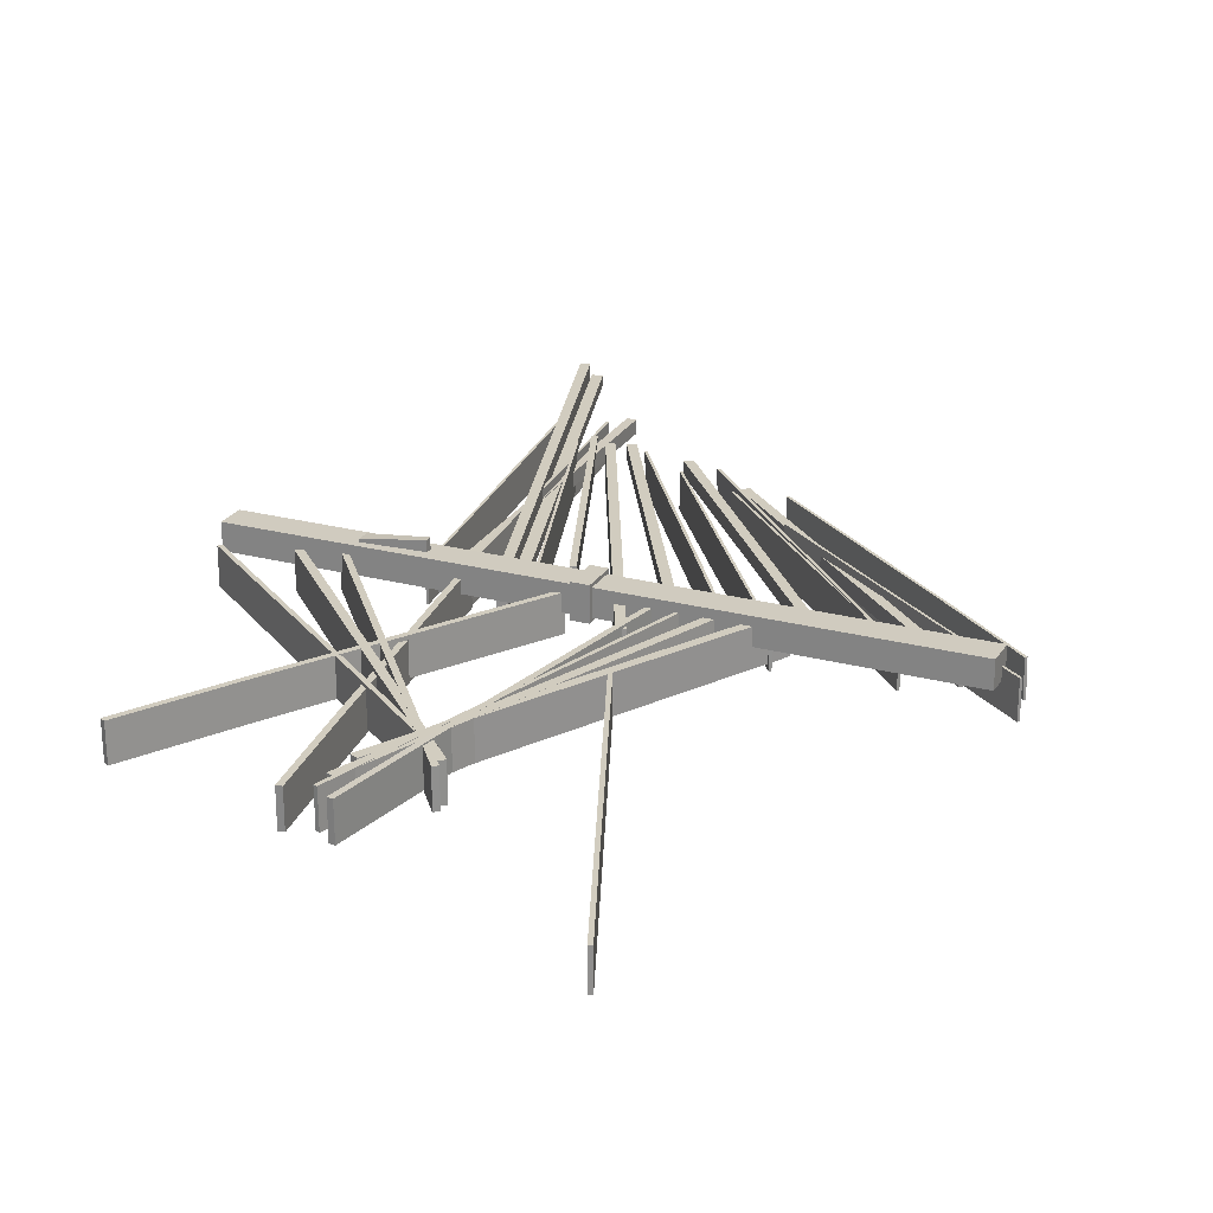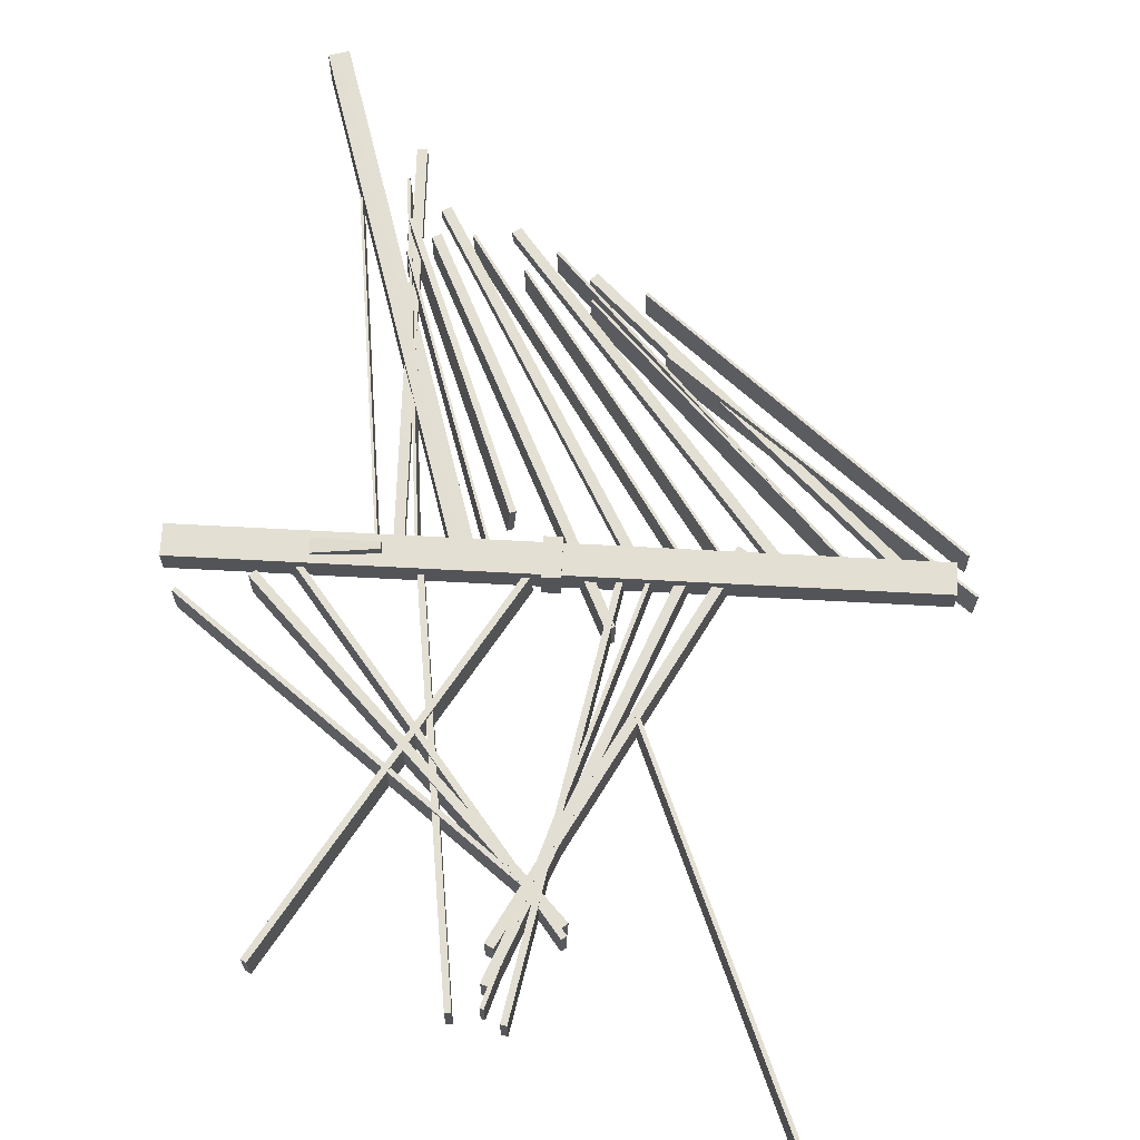
<metadata>
{"format":"obj","ext":"obj","renderer":"f3d","projection":"perspective","resolution":1024,"background":"white","views":[{"elev":23.7,"azim":-155.9,"up":"+Y"},{"elev":67.0,"azim":-176.9,"up":"+Y"}]}
</metadata>
<code>
v -44.33 -25.98 83.78
v -60.71 -26.05 66.66
v -78.99 -26.12 47.56
v -44.33 -28.63 83.78
v -60.68 -28.7 66.69
v -78.97 -28.77 47.58
v -44.33 -31.28 83.78
v -60.66 -31.35 66.71
v -78.94 -31.42 47.6
v -44.58 -25.98 84.01
v -60.96 -26.05 66.9
v -60.93 -28.7 66.92
v -44.58 -28.63 84.02
v -79.24 -26.12 47.79
v -79.22 -28.77 47.82
v -60.91 -31.35 66.95
v -44.58 -31.28 84.02
v -79.19 -31.42 47.84
v -33.65 -27.05 93.76
v -59.37 -27.1 60.95
v -69.9 -27.18 47.51
v -33.65 -28.04 93.76
v -59.35 -28.09 60.98
v -69.88 -28.17 47.54
v -33.65 -29.03 93.76
v -59.33 -29.08 61
v -69.86 -29.17 47.57
v -34.73 -27.05 94.61
v -60.46 -27.1 61.8
v -60.43 -28.09 61.82
v -34.73 -28.04 94.61
v -70.99 -27.18 48.36
v -70.97 -28.17 48.39
v -60.41 -29.08 61.85
v -34.74 -29.03 94.61
v -70.94 -29.17 48.41
v -8.651 -27.05 119.9
v -13.47 -27.09 104
v -31.01 -27.3 46.28
v -8.65 -27.78 119.9
v -13.46 -27.81 104.1
v -31 -28.03 46.32
v -8.65 -28.5 119.9
v -13.45 -28.54 104.1
v -30.99 -28.75 46.35
v -10.16 -27.05 120.4
v -14.99 -27.09 104.5
v -14.98 -27.81 104.5
v -10.16 -27.78 120.4
v -32.52 -27.3 46.74
v -32.51 -28.03 46.77
v -14.97 -28.54 104.6
v -10.16 -28.5 120.4
v -32.5 -28.75 46.81
v -29.3 -25.65 47.06
v -28.53 -25.62 49.59
v -27.76 -25.59 52.13
v -30.62 -25.65 47.45
v -29.85 -25.62 49.99
v -29.08 -25.59 52.53
v -29.28 -31.63 47.13
v -28.51 -31.6 49.66
v -27.74 -31.56 52.2
v -29.05 -31.56 52.6
v -29.82 -31.6 50.06
v -30.59 -31.63 47.53
v -7.694 -30.95 118.2
v -9.01 -30.95 118.6
v -7.695 -24.97 118.2
v -9.01 -24.97 118.6
v -23.42 -25.29 91.58
v -41.18 -25.43 53.86
v -48.45 -25.65 38.41
v -23.42 -27.94 91.58
v -41.16 -28.08 53.89
v -48.43 -28.3 38.45
v -23.42 -30.59 91.58
v -41.15 -30.73 53.92
v -48.42 -30.95 38.48
v -24.61 -25.29 92.14
v -42.37 -25.43 54.42
v -42.35 -28.08 54.45
v -24.61 -27.94 92.14
v -49.64 -25.65 38.97
v -49.62 -28.3 39.01
v -42.34 -30.73 54.48
v -24.61 -30.59 92.14
v -49.61 -30.95 39.04
v -35.62 -25.98 87.68
v -49.05 -26.05 68.17
v -64.04 -26.12 46.39
v -35.62 -28.63 87.69
v -49.03 -28.7 68.2
v -64.02 -28.77 46.41
v -35.62 -31.28 87.69
v -49.01 -31.35 68.23
v -64.01 -31.42 46.44
v -35.91 -25.98 87.88
v -49.34 -26.05 68.37
v -49.32 -28.7 68.39
v -35.91 -28.63 87.88
v -64.33 -26.12 46.58
v -64.31 -28.77 46.61
v -49.3 -31.35 68.42
v -35.91 -31.28 87.88
v -64.29 -31.42 46.64
v -24.26 -27.05 96.58
v -44.4 -27.1 60.08
v -52.64 -27.18 45.13
v -24.26 -28.04 96.58
v -44.38 -28.09 60.11
v -52.63 -28.17 45.16
v -24.26 -29.03 96.58
v -44.37 -29.08 60.14
v -52.61 -29.17 45.19
v -25.46 -27.05 97.25
v -45.6 -27.1 60.74
v -45.59 -28.09 60.77
v -25.46 -28.04 97.25
v -53.85 -27.18 45.79
v -53.83 -28.17 45.82
v -45.57 -29.08 60.8
v -25.46 -29.03 97.24
v -53.81 -29.17 45.85
v -28.64 -26.03 92.51
v -48.6 -25.98 61.81
v -57.91 -26.08 47.5
v -28.71 -28.68 92.54
v -48.66 -28.63 61.86
v -57.97 -28.72 47.55
v -28.79 -31.33 92.56
v -48.71 -31.28 61.91
v -58.02 -31.37 47.6
v -28.96 -26.02 92.72
v -48.92 -25.97 62.01
v -48.98 -28.62 62.07
v -29.03 -28.67 92.74
v -58.23 -26.06 47.7
v -58.29 -28.71 47.76
v -49.03 -31.27 62.12
v -29.11 -31.32 92.77
v -58.34 -31.36 47.81
v -20.16 -25.74 94.39
v -33.89 -25.81 58.53
v -35.83 -25.88 53.47
v -19.96 -28.38 94.31
v -33.68 -28.45 58.48
v -35.61 -28.52 53.42
v -19.76 -31.02 94.23
v -33.46 -31.09 58.43
v -35.4 -31.16 53.38
v -20.97 -25.81 94.7
v -34.7 -25.88 58.84
v -34.48 -28.52 58.79
v -20.77 -28.45 94.62
v -36.63 -25.95 53.78
v -36.42 -28.59 53.73
v -34.27 -31.16 58.74
v -20.57 -31.09 94.55
v -36.2 -31.23 53.69
v -34.28 -25.31 46.11
v -33.47 -25.28 48.63
v -32.65 -25.24 51.15
v -34.62 -25.32 46.22
v -33.8 -25.28 48.74
v -32.98 -25.25 51.26
v -34.14 -31.29 46.15
v -33.32 -31.25 48.67
v -32.51 -31.21 51.2
v -32.84 -31.22 51.3
v -33.66 -31.26 48.78
v -34.48 -31.29 46.26
v -20.22 -30.66 89.09
v -20.56 -30.67 89.2
v -20.36 -24.69 89.05
v -20.7 -24.69 89.15
v -39.62 -26.03 90.54
v -64.23 -25.98 63.43
v -75.71 -26.08 50.79
v -39.69 -28.68 90.58
v -64.28 -28.63 63.49
v -75.76 -28.72 50.85
v -39.76 -31.33 90.61
v -64.33 -31.28 63.55
v -75.81 -31.37 50.91
v -39.9 -26.02 90.8
v -64.52 -25.97 63.68
v -64.56 -28.62 63.74
v -39.97 -28.67 90.83
v -75.99 -26.06 51.04
v -76.04 -28.71 51.11
v -64.61 -31.27 63.81
v -40.04 -31.32 90.87
v -76.09 -31.36 51.17
v -49.78 -25.28 46.81
v -41.94 -25.41 5.863
v -38.74 -25.63 -10.9
v -49.78 -27.93 46.81
v -41.95 -28.06 5.897
v -38.74 -28.28 -10.87
v -49.78 -30.58 46.81
v -41.96 -30.71 5.93
v -38.75 -30.93 -10.84
v -50.63 -25.28 46.65
v -42.79 -25.41 5.702
v -42.8 -28.06 5.735
v -50.63 -27.93 46.65
v -39.58 -25.63 -11.07
v -39.59 -28.28 -11.03
v -42.8 -30.71 5.768
v -50.63 -30.58 46.65
v -39.59 -30.93 -11
v -53.72 -25.28 46.99
v -41.31 -25.41 7.186
v -36.23 -25.63 -9.111
v -53.72 -27.93 46.99
v -41.32 -28.06 7.219
v -36.24 -28.28 -9.078
v -53.72 -30.58 46.99
v -41.33 -30.71 7.251
v -36.25 -30.93 -9.046
v -54.26 -25.28 46.82
v -41.85 -25.41 7.018
v -41.86 -28.06 7.051
v -54.26 -27.93 46.82
v -36.77 -25.63 -9.279
v -36.78 -28.28 -9.246
v -41.87 -30.71 7.083
v -54.26 -30.58 46.82
v -36.79 -30.93 -9.214
v -64.15 -25.28 50.29
v -44.36 -25.41 13.59
v -36.26 -25.63 -1.437
v -64.15 -27.93 50.29
v -44.38 -28.06 13.62
v -36.28 -28.28 -1.407
v -64.15 -30.58 50.28
v -44.39 -30.71 13.65
v -36.29 -30.93 -1.377
v -65.31 -25.28 49.66
v -45.52 -25.41 12.96
v -45.54 -28.06 12.99
v -65.31 -27.93 49.66
v -37.42 -25.63 -2.061
v -37.43 -28.28 -2.031
v -45.55 -30.71 13.02
v -65.31 -30.58 49.66
v -37.45 -30.93 -2.002
v -51.28 -26.03 85.12
v -79.43 -25.98 61.7
v -92.56 -26.08 50.78
v -51.34 -28.68 85.17
v -79.47 -28.63 61.77
v -92.6 -28.72 50.85
v -51.41 -31.33 85.21
v -79.51 -31.28 61.83
v -92.63 -31.37 50.92
v -51.52 -26.02 85.41
v -79.67 -25.97 61.99
v -79.71 -28.62 62.06
v -51.59 -28.67 85.46
v -92.8 -26.06 51.07
v -92.84 -28.71 51.14
v -79.75 -31.27 62.13
v -51.65 -31.32 85.51
v -92.88 -31.36 51.21
v -44.07 -27.05 87.41
v -74.11 -27.1 58.49
v -86.4 -27.18 46.65
v -44.07 -28.04 87.41
v -74.08 -28.09 58.51
v -86.38 -28.17 46.68
v -44.07 -29.03 87.4
v -74.06 -29.08 58.54
v -86.36 -29.17 46.7
v -45.02 -27.05 88.4
v -75.06 -27.1 59.48
v -75.03 -28.09 59.5
v -45.02 -28.04 88.4
v -87.36 -27.18 47.64
v -87.33 -28.17 47.67
v -75.01 -29.08 59.53
v -45.02 -29.03 88.39
v -87.31 -29.17 47.69
v -54.29 -25.98 76.39
v -72.9 -26.05 61.73
v -93.66 -26.12 45.35
v -54.29 -28.63 76.39
v -72.87 -28.7 61.75
v -93.63 -28.77 45.37
v -54.29 -31.28 76.4
v -72.84 -31.35 61.77
v -93.61 -31.42 45.39
v -54.51 -25.98 76.66
v -73.11 -26.05 62
v -73.08 -28.7 62.02
v -54.51 -28.63 76.67
v -93.87 -26.12 45.62
v -93.85 -28.77 45.64
v -73.06 -31.35 62.04
v -54.51 -31.28 76.67
v -93.82 -31.42 45.66
v -13.57 -25.98 97.39
v -16.43 -26.05 73.87
v -19.62 -26.12 47.62
v -13.57 -28.63 97.39
v -16.43 -28.7 73.9
v -19.62 -28.77 47.65
v -13.57 -31.28 97.39
v -16.42 -31.35 73.94
v -19.61 -31.42 47.69
v -13.91 -25.98 97.43
v -16.77 -26.05 73.91
v -16.77 -28.7 73.95
v -13.91 -28.63 97.43
v -19.96 -26.12 47.66
v -19.96 -28.77 47.7
v -16.76 -31.35 73.98
v -13.91 -31.28 97.43
v -19.96 -31.42 47.73
v -20.36 -27.05 105.7
v -21.29 -27.1 63.97
v -21.67 -27.18 46.9
v -20.36 -28.04 105.7
v -21.29 -28.09 64
v -21.67 -28.17 46.93
v -20.36 -29.03 105.6
v -21.29 -29.08 64.04
v -21.67 -29.17 46.97
v -21.73 -27.05 105.7
v -22.66 -27.1 64
v -22.66 -28.09 64.03
v -21.73 -28.04 105.7
v -23.04 -27.18 46.93
v -23.04 -28.17 46.97
v -22.66 -29.08 64.07
v -21.73 -29.03 105.7
v -23.04 -29.17 47
v -90.99 -27.82 48.97
v 6.524 -27.82 48.97
v -90.99 -24.02 48.97
v 6.524 -24.02 48.97
v -90.99 -24.02 44.65
v 6.524 -24.02 44.65
v -90.99 -27.82 44.65
v 6.524 -27.82 44.65
v -20.61 -24.24 47.28
v -11.78 -25.05 47.82
v -20.61 -22.46 47.28
v -11.78 -23.62 47.82
v -20.61 -22.46 46.33
v -11.78 -23.62 45.8
v -20.61 -24.24 46.33
v -11.78 -25.05 45.8
v -42.73 -28.34 49.56
v -40.25 -28.34 49.56
v -42.73 -23.5 49.56
v -40.25 -23.5 49.56
v -42.73 -23.5 44.06
v -40.25 -23.5 44.06
v -42.73 -28.34 44.06
v -40.25 -28.34 44.06
v -57.98 -25.28 48.33
v -42.48 -25.41 9.624
v -36.13 -25.63 -6.222
v -57.98 -27.93 48.33
v -42.49 -28.06 9.656
v -36.14 -28.28 -6.191
v -57.98 -30.58 48.32
v -42.5 -30.71 9.687
v -36.15 -30.93 -6.159
v -59.21 -25.28 47.84
v -43.7 -25.41 9.135
v -43.71 -28.06 9.166
v -59.21 -27.93 47.84
v -37.35 -25.63 -6.712
v -37.36 -28.28 -6.68
v -43.72 -30.71 9.198
v -59.2 -30.58 47.83
v -37.38 -30.93 -6.649
v -19.48 -26.03 100.7
v -22.94 -25.98 64.2
v -24.56 -26.08 47.21
v -19.55 -28.68 100.7
v -23.02 -28.63 64.23
v -24.63 -28.72 47.23
v -19.63 -31.33 100.6
v -23.09 -31.28 64.25
v -24.71 -31.37 47.25
v -19.86 -26.02 100.7
v -23.32 -25.97 64.24
v -23.39 -28.62 64.26
v -19.93 -28.67 100.7
v -24.94 -26.06 47.24
v -25.01 -28.71 47.27
v -23.47 -31.27 64.28
v -20.01 -31.32 100.7
v -25.09 -31.36 47.29
v -9.121 -25.33 45.83
v -34.72 -25.46 12.92
v -45.2 -25.68 -0.5579
v -9.121 -27.98 45.83
v -34.7 -28.11 12.94
v -45.18 -28.33 -0.531
v -9.124 -30.63 45.82
v -34.68 -30.76 12.97
v -45.16 -30.98 -0.5041
v -9.8 -25.33 46.35
v -35.4 -25.46 13.44
v -35.38 -28.11 13.47
v -9.8 -27.98 46.35
v -45.88 -25.68 -0.03017
v -45.86 -28.33 -0.003307
v -35.36 -30.76 13.5
v -9.802 -30.63 46.35
v -45.84 -30.98 0.02355
v -52.47 -25.28 27.41
v -68.25 -25.41 -11.18
v -74.72 -25.63 -26.98
v -52.47 -27.93 27.41
v -68.24 -28.06 -11.15
v -74.7 -28.28 -26.95
v -52.47 -30.58 27.41
v -68.23 -30.71 -11.12
v -74.69 -30.93 -26.92
v -52.99 -25.28 27.63
v -68.78 -25.41 -10.96
v -68.76 -28.06 -10.93
v -52.99 -27.93 27.63
v -75.24 -25.63 -26.76
v -75.23 -28.28 -26.73
v -68.75 -30.71 -10.9
v -52.99 -30.58 27.62
v -75.21 -30.93 -26.7
v -4.423 -25.33 43.15
v -33.28 -25.46 13.05
v -45.09 -25.68 0.7263
v -4.423 -27.98 43.15
v -33.25 -28.11 13.07
v -45.06 -28.33 0.7509
v -4.426 -30.63 43.15
v -33.23 -30.76 13.1
v -45.04 -30.98 0.7754
v -5.269 -25.33 43.96
v -34.12 -25.46 13.86
v -34.1 -28.11 13.88
v -5.269 -27.98 43.96
v -45.93 -25.68 1.537
v -45.91 -28.33 1.561
v -34.07 -30.76 13.91
v -5.271 -30.63 43.96
v -45.89 -30.98 1.586
v 4.763 -25.33 40.67
v -28.16 -25.46 15.08
v -41.64 -25.68 4.607
v 4.763 -27.98 40.67
v -28.13 -28.11 15.1
v -41.61 -28.33 4.628
v 4.76 -30.63 40.66
v -28.11 -30.76 15.12
v -41.58 -30.98 4.649
v 4.361 -25.33 41.18
v -28.56 -25.46 15.6
v -28.53 -28.11 15.62
v 4.361 -27.98 41.18
v -42.04 -25.68 5.123
v -42.01 -28.33 5.144
v -28.51 -30.76 15.64
v 4.358 -30.63 41.18
v -41.99 -30.98 5.165
v -38.42 -25.39 45.58
v -16.97 -25.43 9.819
v -8.193 -25.62 -4.822
v -38.41 -28.04 45.58
v -16.98 -28.08 9.848
v -8.201 -28.27 -4.793
v -38.39 -30.69 45.57
v -16.99 -30.74 9.876
v -8.208 -30.92 -4.764
v -39.15 -25.39 45.13
v -17.71 -25.44 9.377
v -17.72 -28.09 9.406
v -39.14 -28.04 45.13
v -8.93 -25.62 -5.264
v -8.938 -28.27 -5.235
v -17.73 -30.74 9.434
v -39.13 -30.69 45.13
v -8.946 -30.92 -5.206
v -24.51 -25.94 48.4
v -29.97 -25.98 7.069
v -32.21 -26.17 -9.855
v -24.5 -28.59 48.4
v -29.96 -28.63 7.096
v -32.2 -28.82 -9.828
v -24.49 -31.24 48.39
v -29.95 -31.28 7.123
v -32.19 -31.47 -9.801
v -25.36 -25.94 48.52
v -30.82 -25.99 7.182
v -30.81 -28.64 7.209
v -25.35 -28.59 48.51
v -33.06 -26.17 -9.742
v -33.05 -28.82 -9.715
v -30.8 -31.29 7.236
v -25.34 -31.24 48.5
v -33.04 -31.47 -9.688
f 10 11 12 13
f 11 14 15 12
f 13 12 16 17
f 12 15 18 16
f 1 4 5 2
f 2 5 6 3
f 4 7 8 5
f 5 8 9 6
f 1 2 11 10
f 4 1 10 13
f 2 3 14 11
f 3 6 15 14
f 8 7 17 16
f 7 4 13 17
f 6 9 18 15
f 9 8 16 18
f 28 29 30 31
f 29 32 33 30
f 31 30 34 35
f 30 33 36 34
f 19 22 23 20
f 20 23 24 21
f 22 25 26 23
f 23 26 27 24
f 19 20 29 28
f 22 19 28 31
f 20 21 32 29
f 21 24 33 32
f 26 25 35 34
f 25 22 31 35
f 24 27 36 33
f 27 26 34 36
f 46 47 48 49
f 47 50 51 48
f 49 48 52 53
f 48 51 54 52
f 37 40 41 38
f 38 41 42 39
f 40 43 44 41
f 41 44 45 42
f 37 38 47 46
f 40 37 46 49
f 38 39 50 47
f 39 42 51 50
f 44 43 53 52
f 43 40 49 53
f 42 45 54 51
f 45 44 52 54
f 56 55 58 59
f 57 56 59 60
f 55 56 62 61
f 56 57 63 62
f 68 67 69 70
f 59 65 64 60
f 58 66 65 59
f 55 61 66 58
f 64 63 67 68
f 63 57 69 67
f 57 60 70 69
f 60 64 68 70
f 80 81 82 83
f 81 84 85 82
f 83 82 86 87
f 82 85 88 86
f 71 74 75 72
f 72 75 76 73
f 74 77 78 75
f 75 78 79 76
f 71 72 81 80
f 74 71 80 83
f 72 73 84 81
f 73 76 85 84
f 78 77 87 86
f 77 74 83 87
f 76 79 88 85
f 79 78 86 88
f 98 99 100 101
f 99 102 103 100
f 101 100 104 105
f 100 103 106 104
f 89 92 93 90
f 90 93 94 91
f 92 95 96 93
f 93 96 97 94
f 89 90 99 98
f 92 89 98 101
f 90 91 102 99
f 91 94 103 102
f 96 95 105 104
f 95 92 101 105
f 94 97 106 103
f 97 96 104 106
f 116 117 118 119
f 117 120 121 118
f 119 118 122 123
f 118 121 124 122
f 107 110 111 108
f 108 111 112 109
f 110 113 114 111
f 111 114 115 112
f 107 108 117 116
f 110 107 116 119
f 108 109 120 117
f 109 112 121 120
f 114 113 123 122
f 113 110 119 123
f 112 115 124 121
f 115 114 122 124
f 134 135 136 137
f 135 138 139 136
f 137 136 140 141
f 136 139 142 140
f 125 128 129 126
f 126 129 130 127
f 128 131 132 129
f 129 132 133 130
f 125 126 135 134
f 128 125 134 137
f 126 127 138 135
f 127 130 139 138
f 132 131 141 140
f 131 128 137 141
f 130 133 142 139
f 133 132 140 142
f 152 153 154 155
f 153 156 157 154
f 155 154 158 159
f 154 157 160 158
f 143 146 147 144
f 144 147 148 145
f 146 149 150 147
f 147 150 151 148
f 143 144 153 152
f 146 143 152 155
f 144 145 156 153
f 145 148 157 156
f 150 149 159 158
f 149 146 155 159
f 148 151 160 157
f 151 150 158 160
f 162 161 164 165
f 163 162 165 166
f 161 162 168 167
f 162 163 169 168
f 174 173 175 176
f 165 171 170 166
f 164 172 171 165
f 161 167 172 164
f 170 169 173 174
f 169 163 175 173
f 163 166 176 175
f 166 170 174 176
f 186 187 188 189
f 187 190 191 188
f 189 188 192 193
f 188 191 194 192
f 177 180 181 178
f 178 181 182 179
f 180 183 184 181
f 181 184 185 182
f 177 178 187 186
f 180 177 186 189
f 178 179 190 187
f 179 182 191 190
f 184 183 193 192
f 183 180 189 193
f 182 185 194 191
f 185 184 192 194
f 204 205 206 207
f 205 208 209 206
f 207 206 210 211
f 206 209 212 210
f 195 198 199 196
f 196 199 200 197
f 198 201 202 199
f 199 202 203 200
f 195 196 205 204
f 198 195 204 207
f 196 197 208 205
f 197 200 209 208
f 202 201 211 210
f 201 198 207 211
f 200 203 212 209
f 203 202 210 212
f 222 223 224 225
f 223 226 227 224
f 225 224 228 229
f 224 227 230 228
f 213 216 217 214
f 214 217 218 215
f 216 219 220 217
f 217 220 221 218
f 213 214 223 222
f 216 213 222 225
f 214 215 226 223
f 215 218 227 226
f 220 219 229 228
f 219 216 225 229
f 218 221 230 227
f 221 220 228 230
f 240 241 242 243
f 241 244 245 242
f 243 242 246 247
f 242 245 248 246
f 231 234 235 232
f 232 235 236 233
f 234 237 238 235
f 235 238 239 236
f 231 232 241 240
f 234 231 240 243
f 232 233 244 241
f 233 236 245 244
f 238 237 247 246
f 237 234 243 247
f 236 239 248 245
f 239 238 246 248
f 258 259 260 261
f 259 262 263 260
f 261 260 264 265
f 260 263 266 264
f 249 252 253 250
f 250 253 254 251
f 252 255 256 253
f 253 256 257 254
f 249 250 259 258
f 252 249 258 261
f 250 251 262 259
f 251 254 263 262
f 256 255 265 264
f 255 252 261 265
f 254 257 266 263
f 257 256 264 266
f 276 277 278 279
f 277 280 281 278
f 279 278 282 283
f 278 281 284 282
f 267 270 271 268
f 268 271 272 269
f 270 273 274 271
f 271 274 275 272
f 267 268 277 276
f 270 267 276 279
f 268 269 280 277
f 269 272 281 280
f 274 273 283 282
f 273 270 279 283
f 272 275 284 281
f 275 274 282 284
f 294 295 296 297
f 295 298 299 296
f 297 296 300 301
f 296 299 302 300
f 285 288 289 286
f 286 289 290 287
f 288 291 292 289
f 289 292 293 290
f 285 286 295 294
f 288 285 294 297
f 286 287 298 295
f 287 290 299 298
f 292 291 301 300
f 291 288 297 301
f 290 293 302 299
f 293 292 300 302
f 312 313 314 315
f 313 316 317 314
f 315 314 318 319
f 314 317 320 318
f 303 306 307 304
f 304 307 308 305
f 306 309 310 307
f 307 310 311 308
f 303 304 313 312
f 306 303 312 315
f 304 305 316 313
f 305 308 317 316
f 310 309 319 318
f 309 306 315 319
f 308 311 320 317
f 311 310 318 320
f 330 331 332 333
f 331 334 335 332
f 333 332 336 337
f 332 335 338 336
f 321 324 325 322
f 322 325 326 323
f 324 327 328 325
f 325 328 329 326
f 321 322 331 330
f 324 321 330 333
f 322 323 334 331
f 323 326 335 334
f 328 327 337 336
f 327 324 333 337
f 326 329 338 335
f 329 328 336 338
f 339 340 342 341
f 341 342 344 343
f 343 344 346 345
f 345 346 340 339
f 340 346 344 342
f 345 339 341 343
f 347 348 350 349
f 349 350 352 351
f 351 352 354 353
f 353 354 348 347
f 348 354 352 350
f 353 347 349 351
f 355 356 358 357
f 357 358 360 359
f 359 360 362 361
f 361 362 356 355
f 356 362 360 358
f 361 355 357 359
f 372 373 374 375
f 373 376 377 374
f 375 374 378 379
f 374 377 380 378
f 363 366 367 364
f 364 367 368 365
f 366 369 370 367
f 367 370 371 368
f 363 364 373 372
f 366 363 372 375
f 364 365 376 373
f 365 368 377 376
f 370 369 379 378
f 369 366 375 379
f 368 371 380 377
f 371 370 378 380
f 390 391 392 393
f 391 394 395 392
f 393 392 396 397
f 392 395 398 396
f 381 384 385 382
f 382 385 386 383
f 384 387 388 385
f 385 388 389 386
f 381 382 391 390
f 384 381 390 393
f 382 383 394 391
f 383 386 395 394
f 388 387 397 396
f 387 384 393 397
f 386 389 398 395
f 389 388 396 398
f 408 409 410 411
f 409 412 413 410
f 411 410 414 415
f 410 413 416 414
f 399 402 403 400
f 400 403 404 401
f 402 405 406 403
f 403 406 407 404
f 399 400 409 408
f 402 399 408 411
f 400 401 412 409
f 401 404 413 412
f 406 405 415 414
f 405 402 411 415
f 404 407 416 413
f 407 406 414 416
f 426 427 428 429
f 427 430 431 428
f 429 428 432 433
f 428 431 434 432
f 417 420 421 418
f 418 421 422 419
f 420 423 424 421
f 421 424 425 422
f 417 418 427 426
f 420 417 426 429
f 418 419 430 427
f 419 422 431 430
f 424 423 433 432
f 423 420 429 433
f 422 425 434 431
f 425 424 432 434
f 444 445 446 447
f 445 448 449 446
f 447 446 450 451
f 446 449 452 450
f 435 438 439 436
f 436 439 440 437
f 438 441 442 439
f 439 442 443 440
f 435 436 445 444
f 438 435 444 447
f 436 437 448 445
f 437 440 449 448
f 442 441 451 450
f 441 438 447 451
f 440 443 452 449
f 443 442 450 452
f 462 463 464 465
f 463 466 467 464
f 465 464 468 469
f 464 467 470 468
f 453 456 457 454
f 454 457 458 455
f 456 459 460 457
f 457 460 461 458
f 453 454 463 462
f 456 453 462 465
f 454 455 466 463
f 455 458 467 466
f 460 459 469 468
f 459 456 465 469
f 458 461 470 467
f 461 460 468 470
f 480 481 482 483
f 481 484 485 482
f 483 482 486 487
f 482 485 488 486
f 471 474 475 472
f 472 475 476 473
f 474 477 478 475
f 475 478 479 476
f 471 472 481 480
f 474 471 480 483
f 472 473 484 481
f 473 476 485 484
f 478 477 487 486
f 477 474 483 487
f 476 479 488 485
f 479 478 486 488
f 498 499 500 501
f 499 502 503 500
f 501 500 504 505
f 500 503 506 504
f 489 492 493 490
f 490 493 494 491
f 492 495 496 493
f 493 496 497 494
f 489 490 499 498
f 492 489 498 501
f 490 491 502 499
f 491 494 503 502
f 496 495 505 504
f 495 492 501 505
f 494 497 506 503
f 497 496 504 506

</code>
